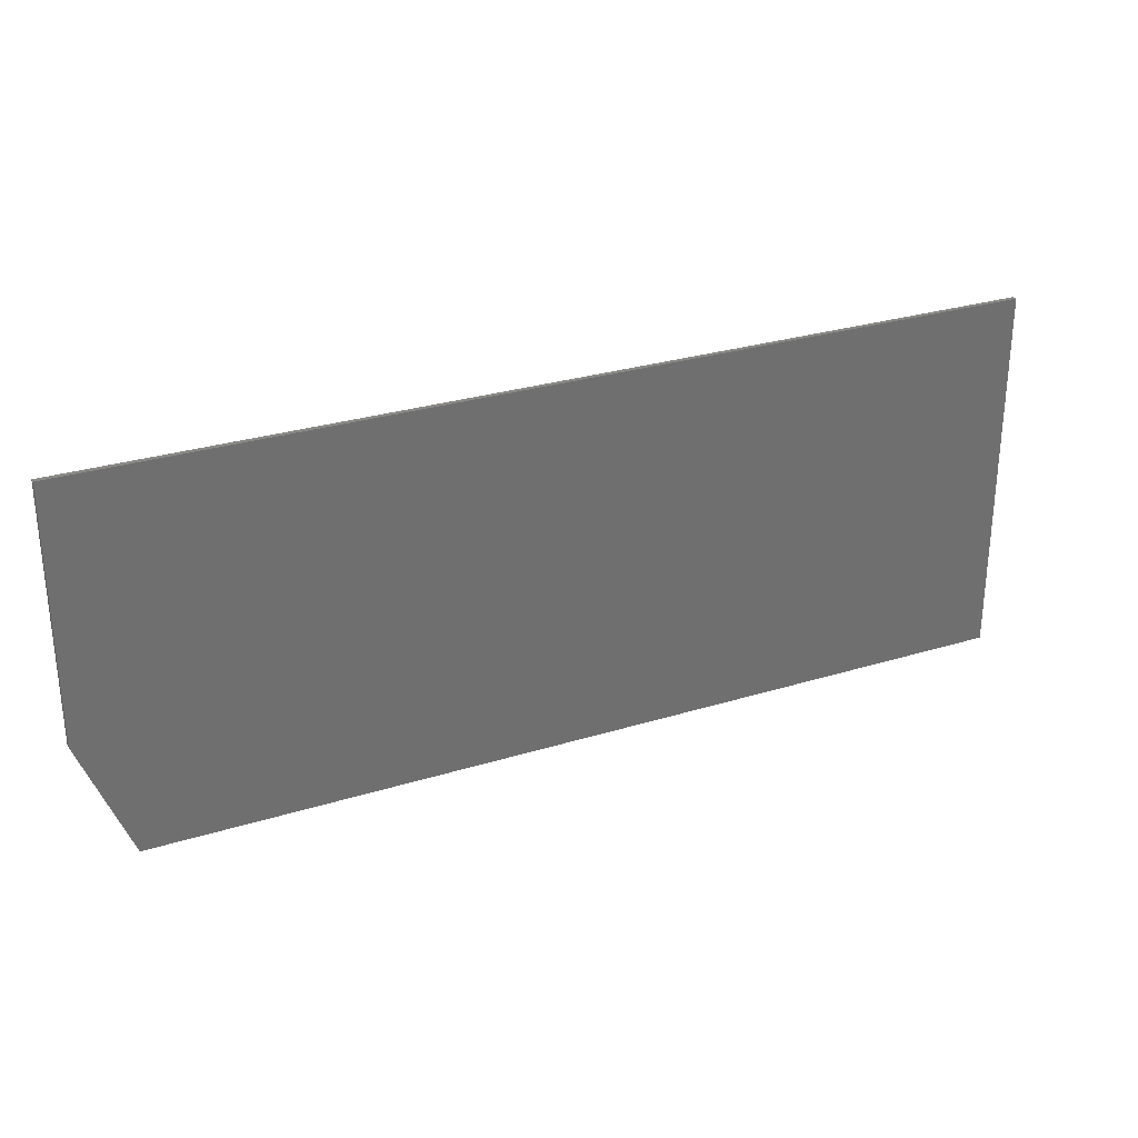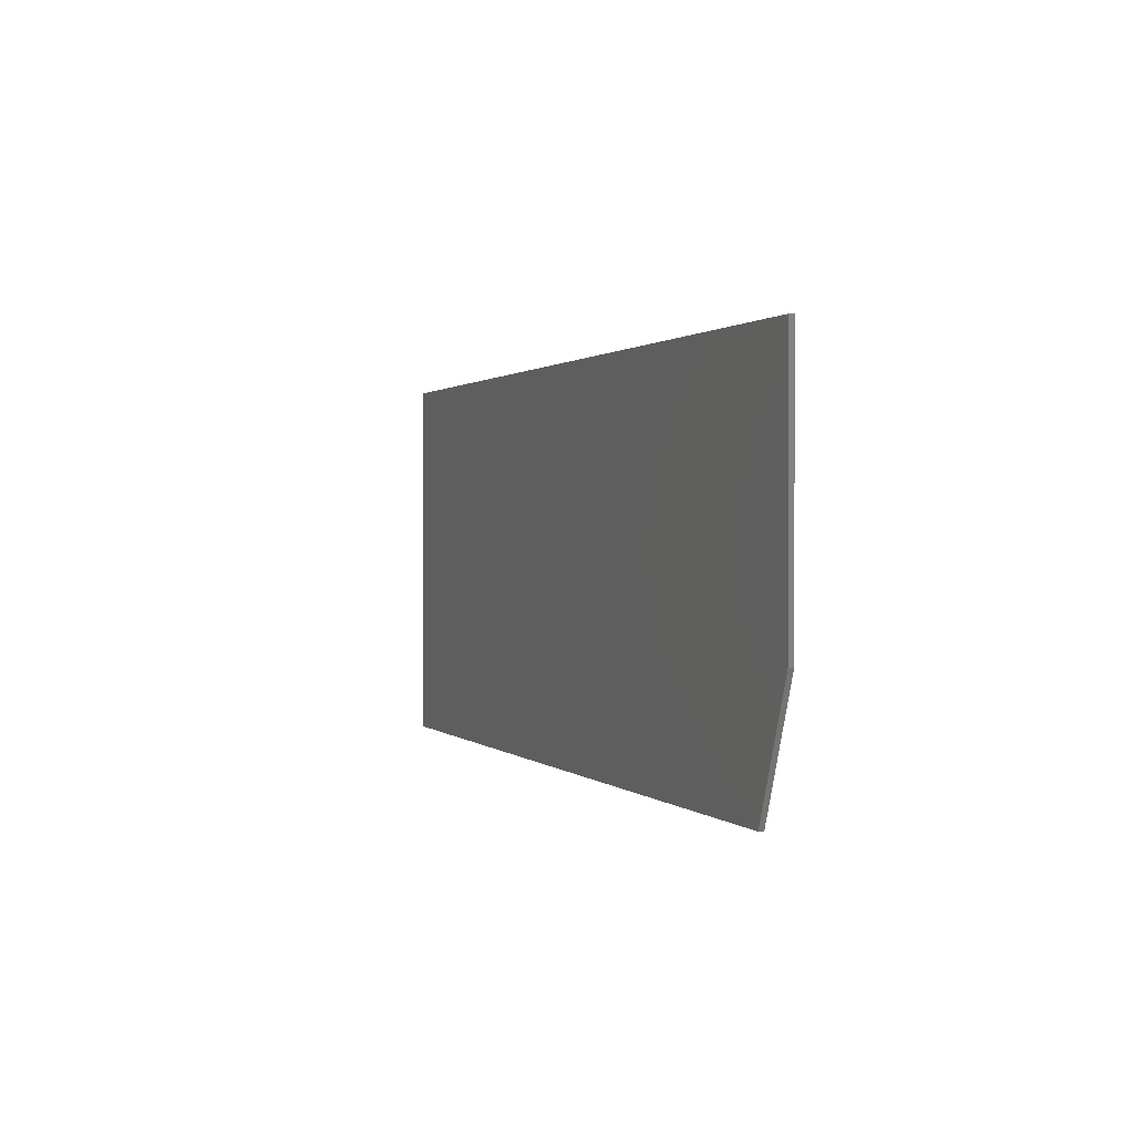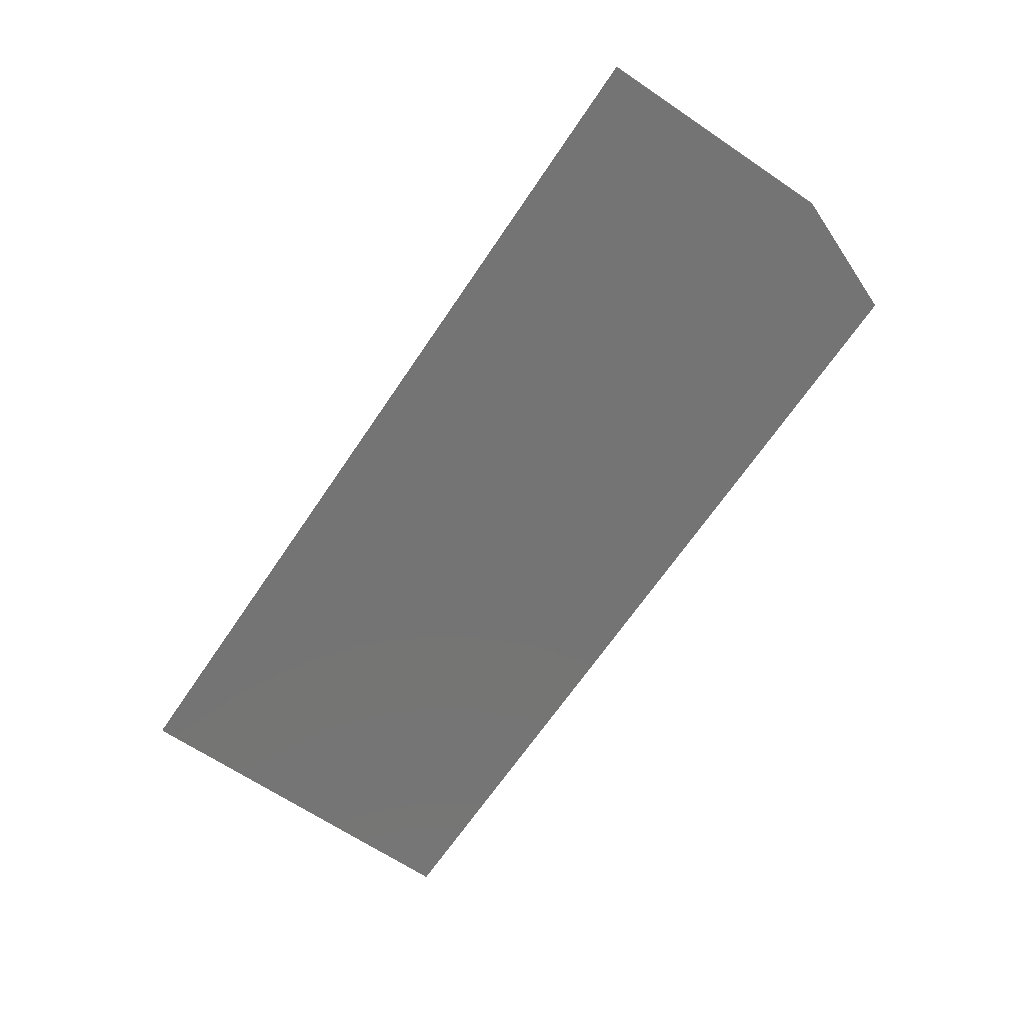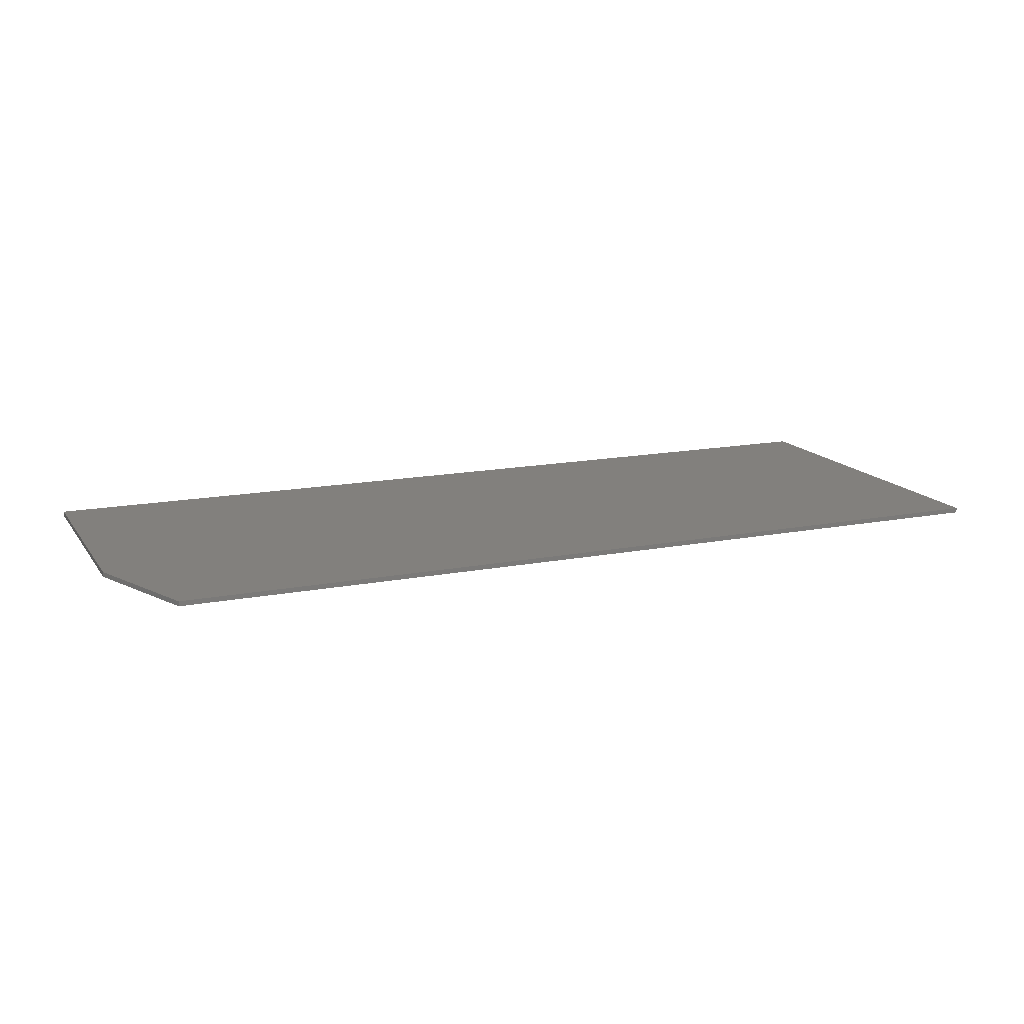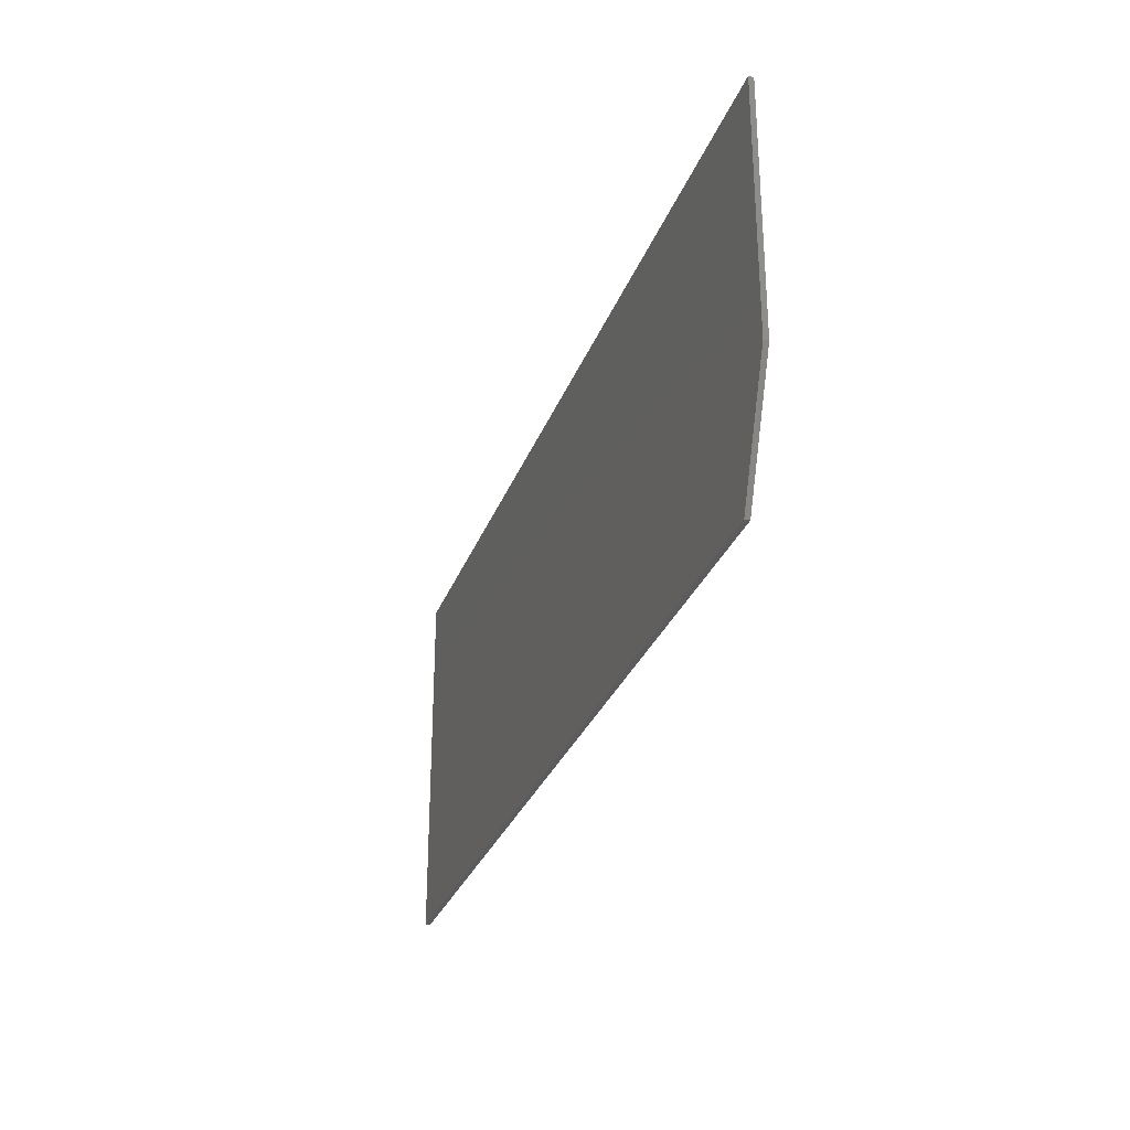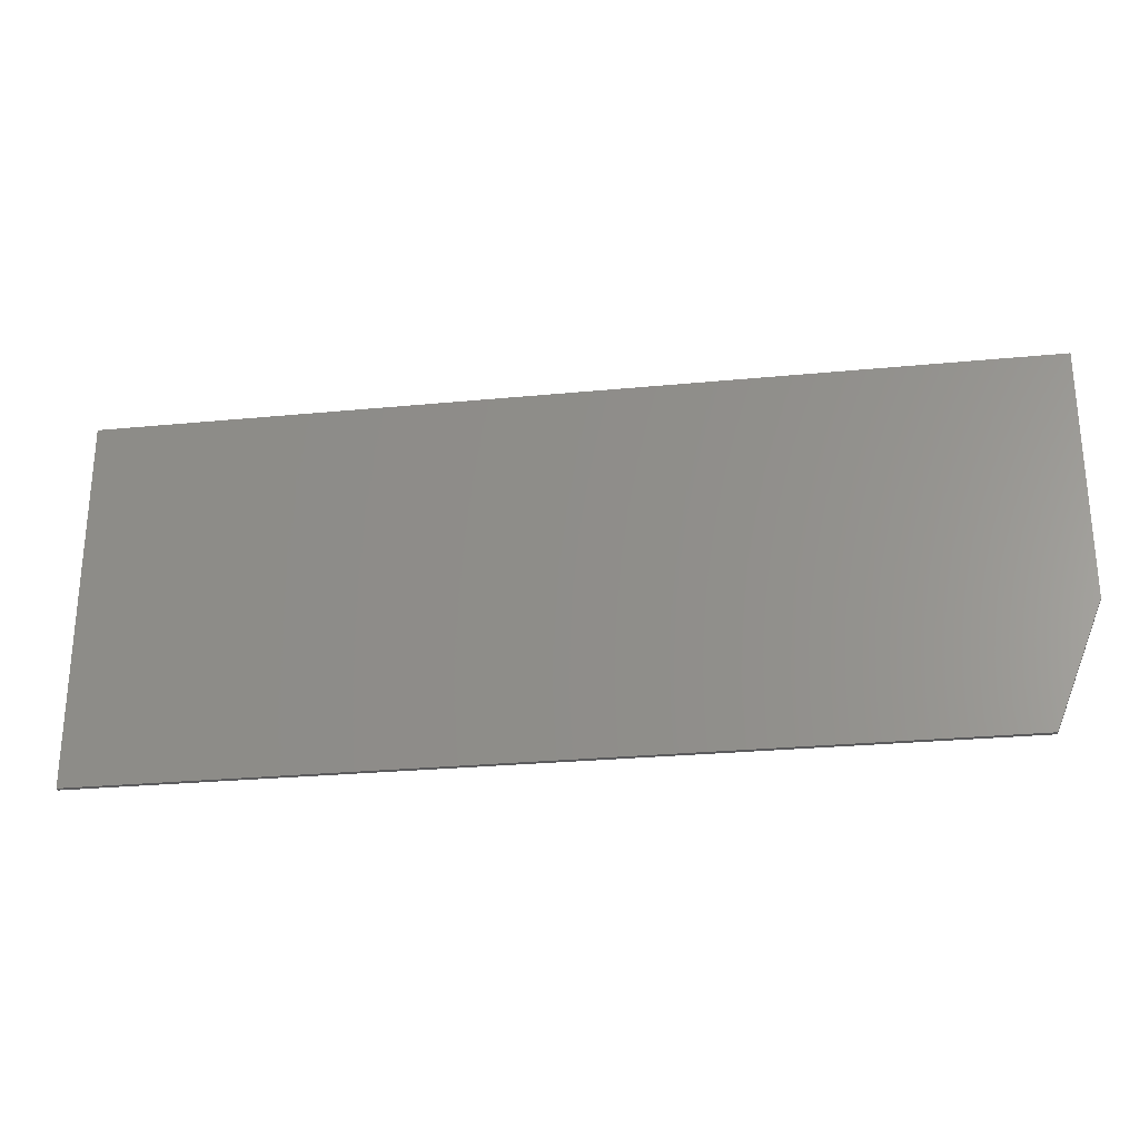
<metadata>
{"format":"stl","ext":"stl","renderer":"f3d","projection":"perspective","resolution":1024,"background":"white","views":[{"elev":28.7,"azim":-24.8,"up":"+Y"},{"elev":1.0,"azim":-109.9,"up":"+Y"},{"elev":-66.6,"azim":-124.0,"up":"+Z"},{"elev":15.0,"azim":-22.7,"up":"+Z"},{"elev":-29.4,"azim":-108.1,"up":"+Y"},{"elev":-26.8,"azim":-171.4,"up":"+Y"}]}
</metadata>
<code>
# stl→obj: 10 verts, 16 faces
v 0.75 0.1797 0.007812
v -0.7344 0.1797 0.007812
v 0.75 -0.4141 0.007812
v -0.7344 -0.2188 0.007812
v -0.6562 -0.4141 0.007812
v -0.6562 -0.4141 0
v -0.7344 -0.2188 0
v 0.75 -0.4141 0
v -0.7344 0.1797 0
v 0.75 0.1797 0
f 1 2 3
f 3 2 4
f 3 4 5
f 6 7 8
f 8 7 9
f 8 9 10
f 2 9 4
f 4 9 7
f 5 6 3
f 3 6 8
f 5 4 6
f 6 4 7
f 1 10 2
f 2 10 9
f 3 8 1
f 1 8 10

</code>
